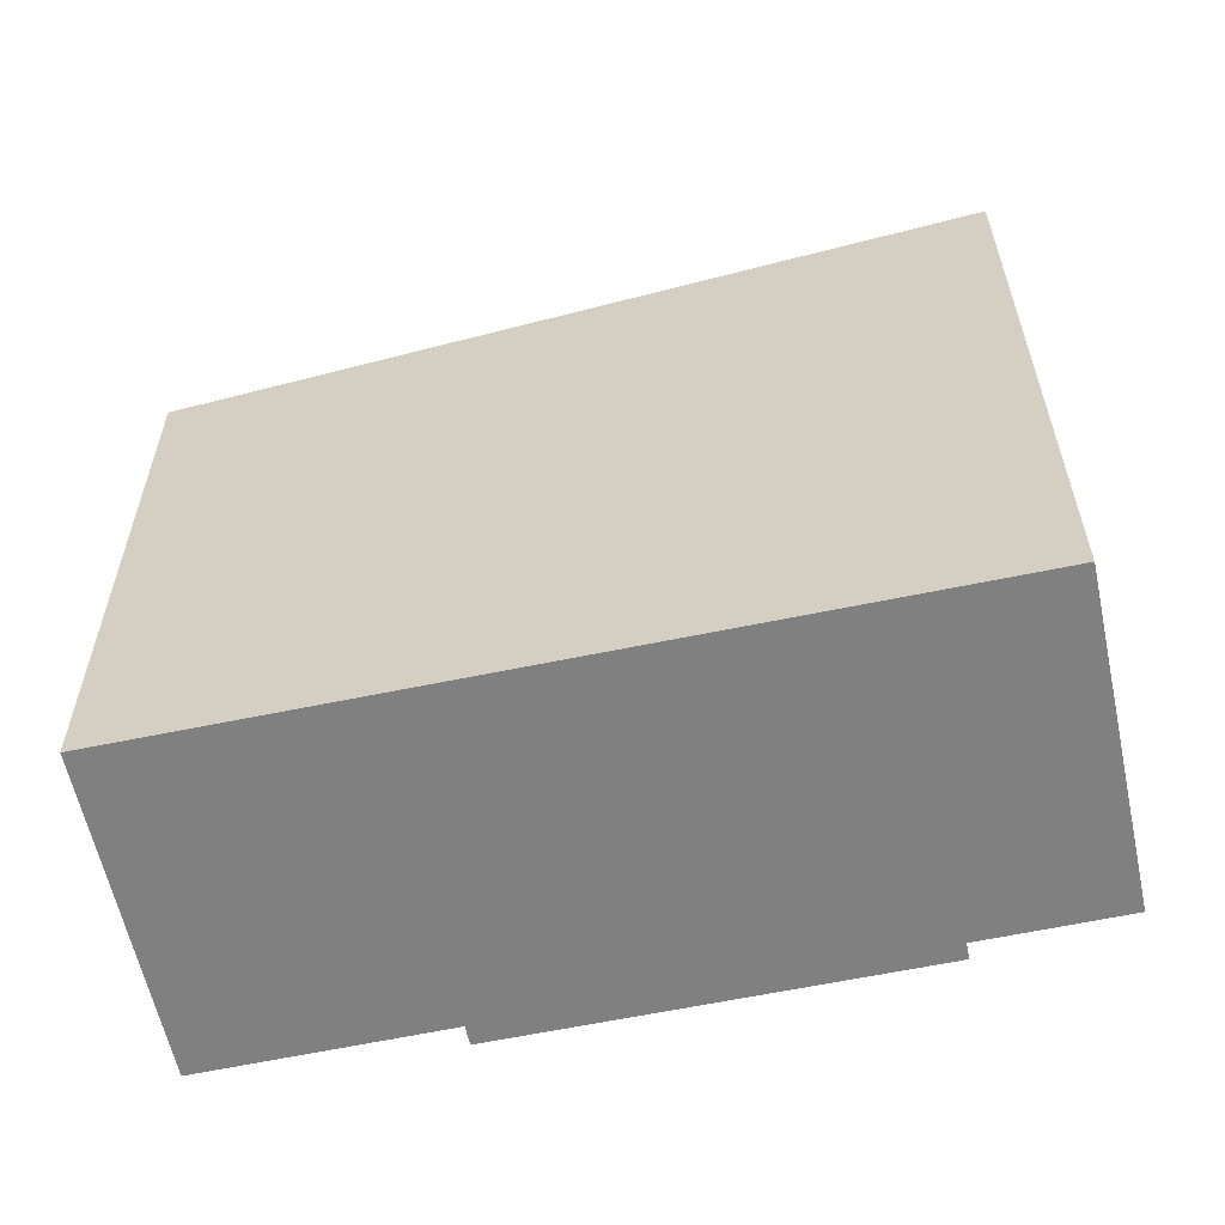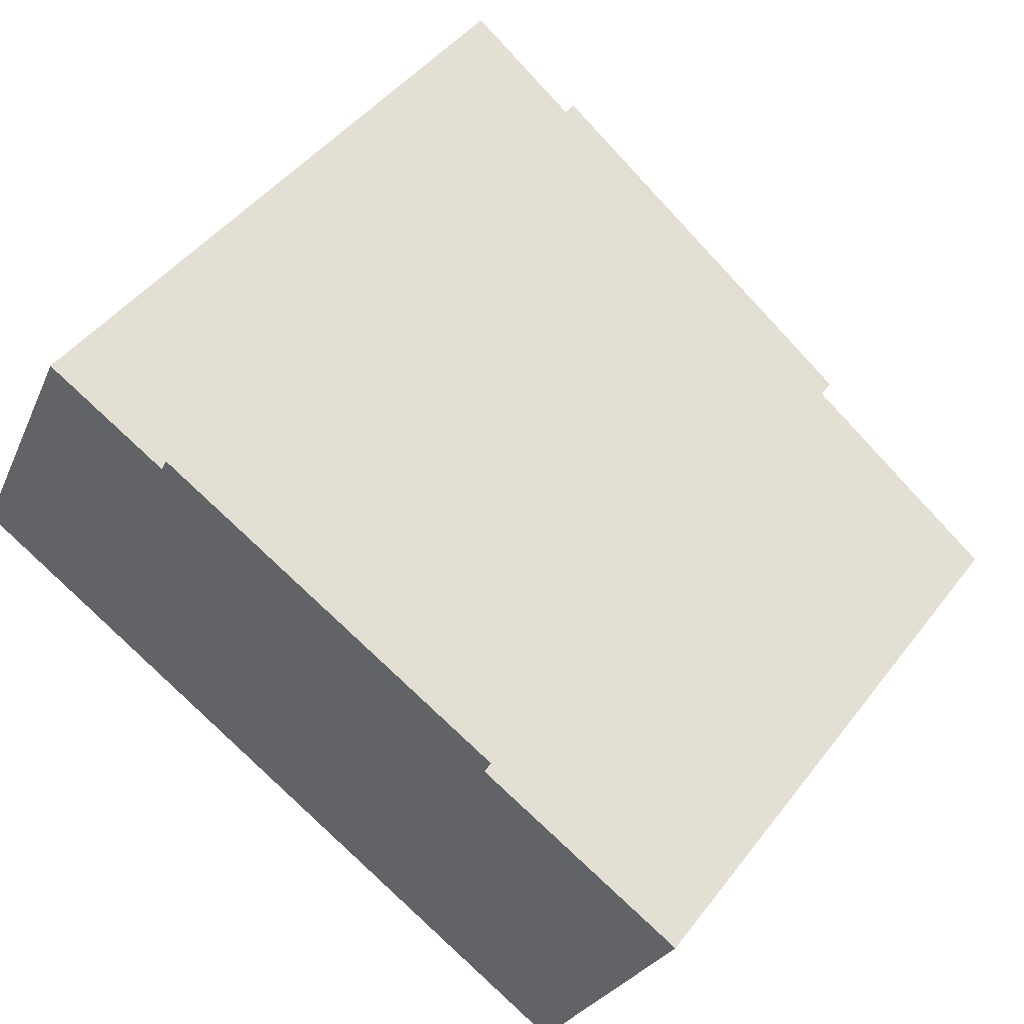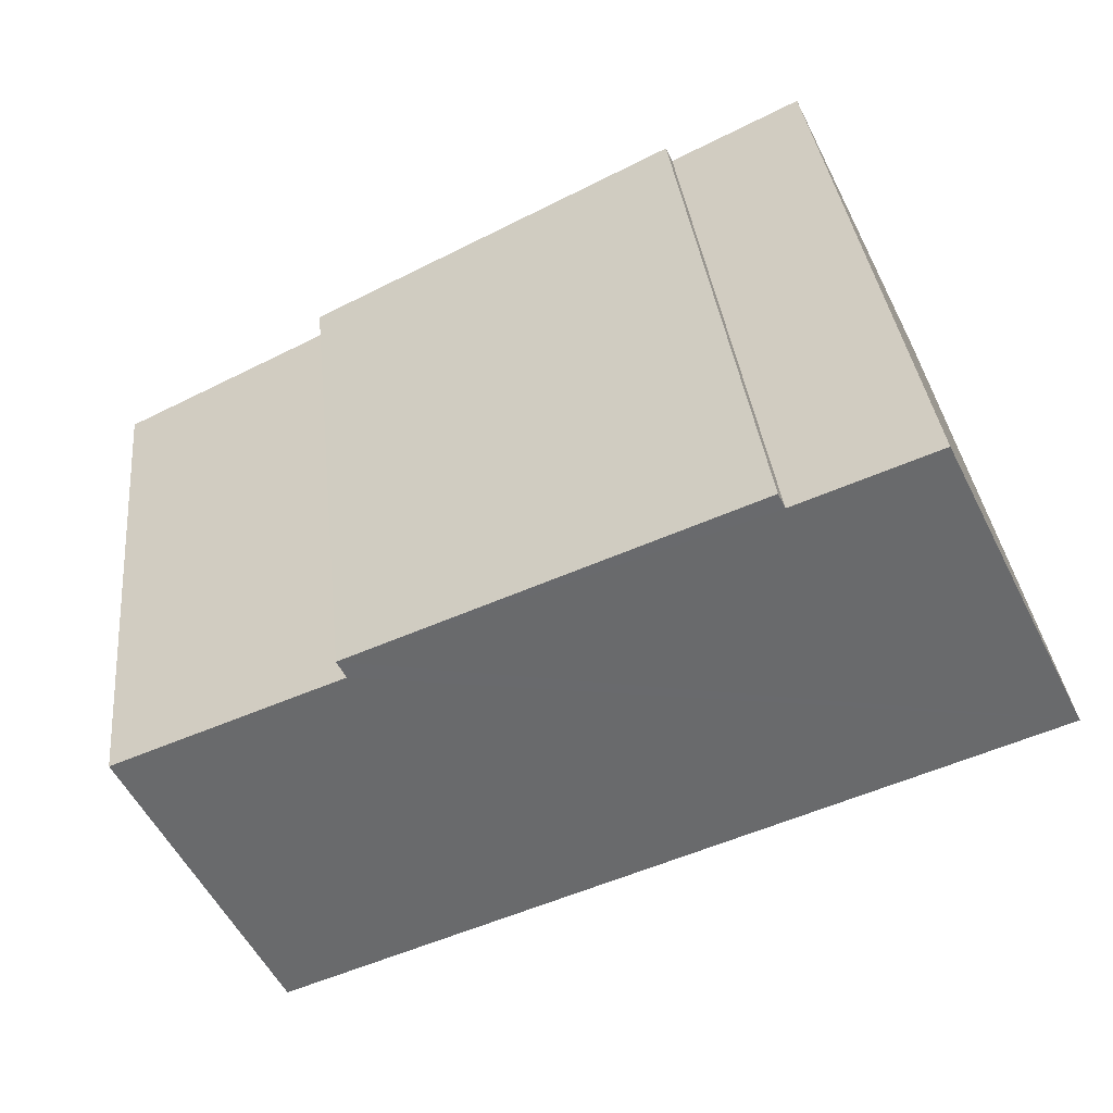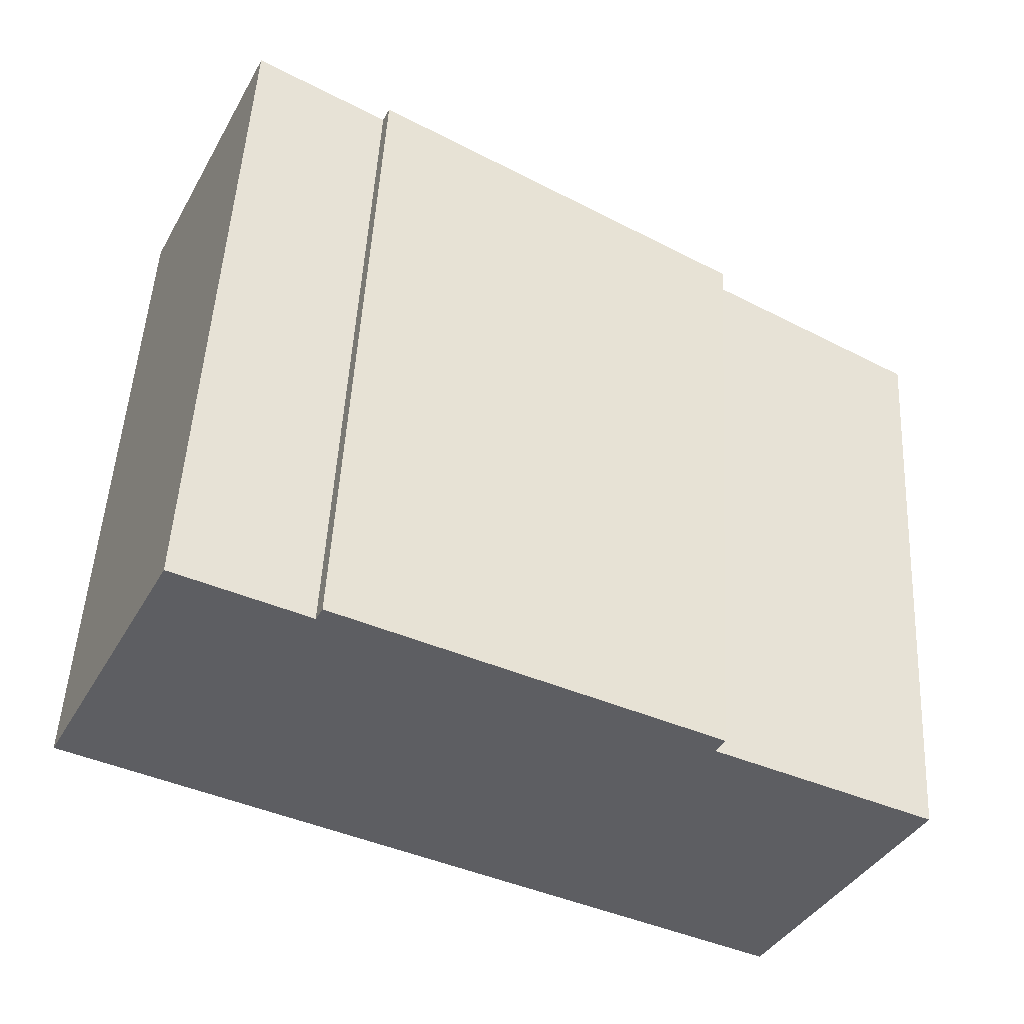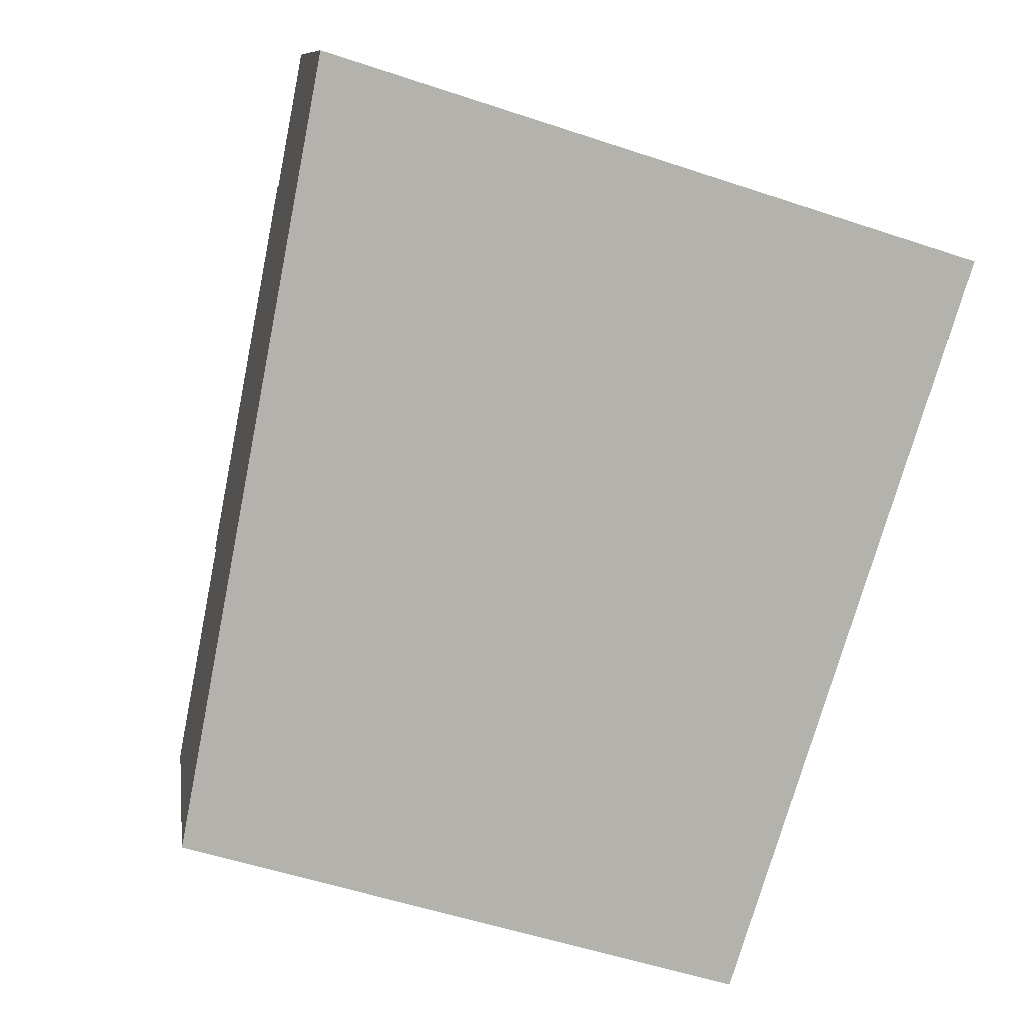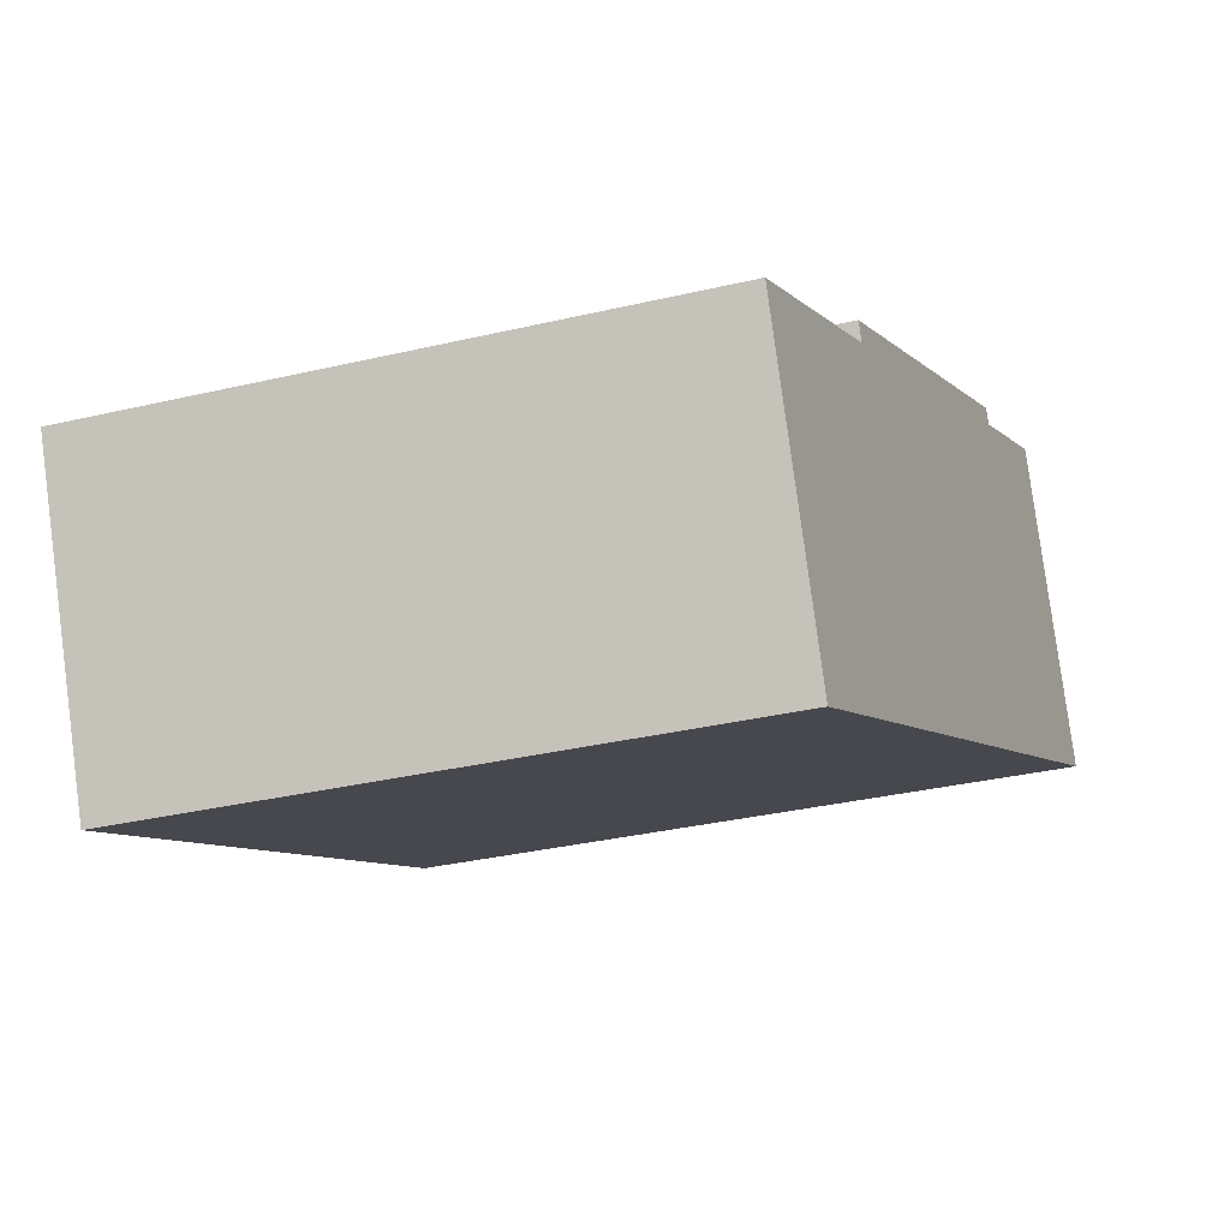
<metadata>
{"format":"obj","ext":"obj","renderer":"f3d","projection":"perspective","resolution":1024,"background":"white","views":[{"elev":-60.0,"azim":-141.9,"up":"+Y"},{"elev":46.4,"azim":35.3,"up":"+Z"},{"elev":34.1,"azim":174.2,"up":"+Z"},{"elev":50.6,"azim":3.1,"up":"+Z"},{"elev":-54.7,"azim":-109.4,"up":"+Z"},{"elev":-34.5,"azim":107.4,"up":"+Z"}]}
</metadata>
<code>
v  0 7.381 4.52e-16
v  9.186 6.382 -0.612
v  7.666 6.381 -3.734
v  6.865 6.684 0.503
v  6.956 6.684 0.692
v  2.912 7.201 2.459
v  1.528 7.381 3.124
v  2.987 7.201 2.617
v  9.186 3.747e-17 -0.612
v  7.666 2.286e-16 -3.734
v  6.956 -4.237e-17 0.692
v  6.865 -3.08e-17 0.503
v  0 0 0
v  1.528 -1.913e-16 3.124
v  2.912 -1.506e-16 2.459
v  2.987 -1.602e-16 2.617
g defaultobject
f 1 2 3
f 2 1 4
f 4 1 5
f 5 1 6
f 6 1 7
f 8 5 6
f 9 3 2
f 3 9 10
f 11 4 5
f 4 11 12
f 3 13 1
f 13 3 10
f 13 7 1
f 7 13 14
f 15 8 6
f 8 15 16
f 14 6 7
f 6 14 15
f 16 5 8
f 5 16 11
f 12 2 4
f 2 12 9
f 13 15 14
f 15 11 16
f 11 15 13
f 11 13 12
f 12 13 10
f 12 10 9

</code>
